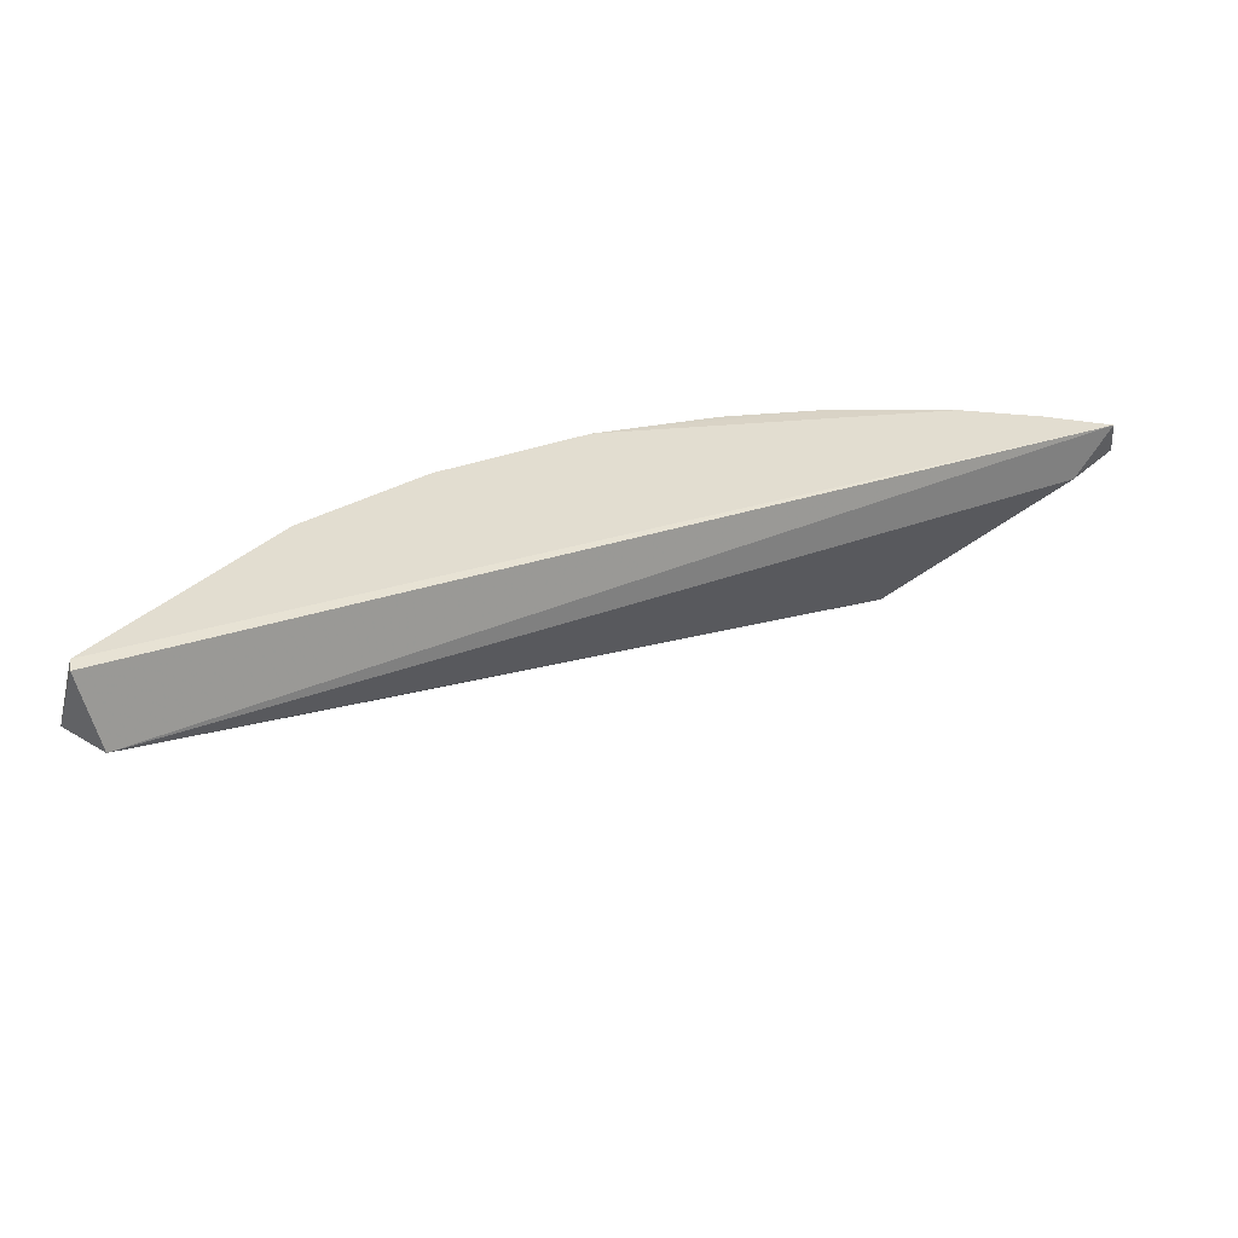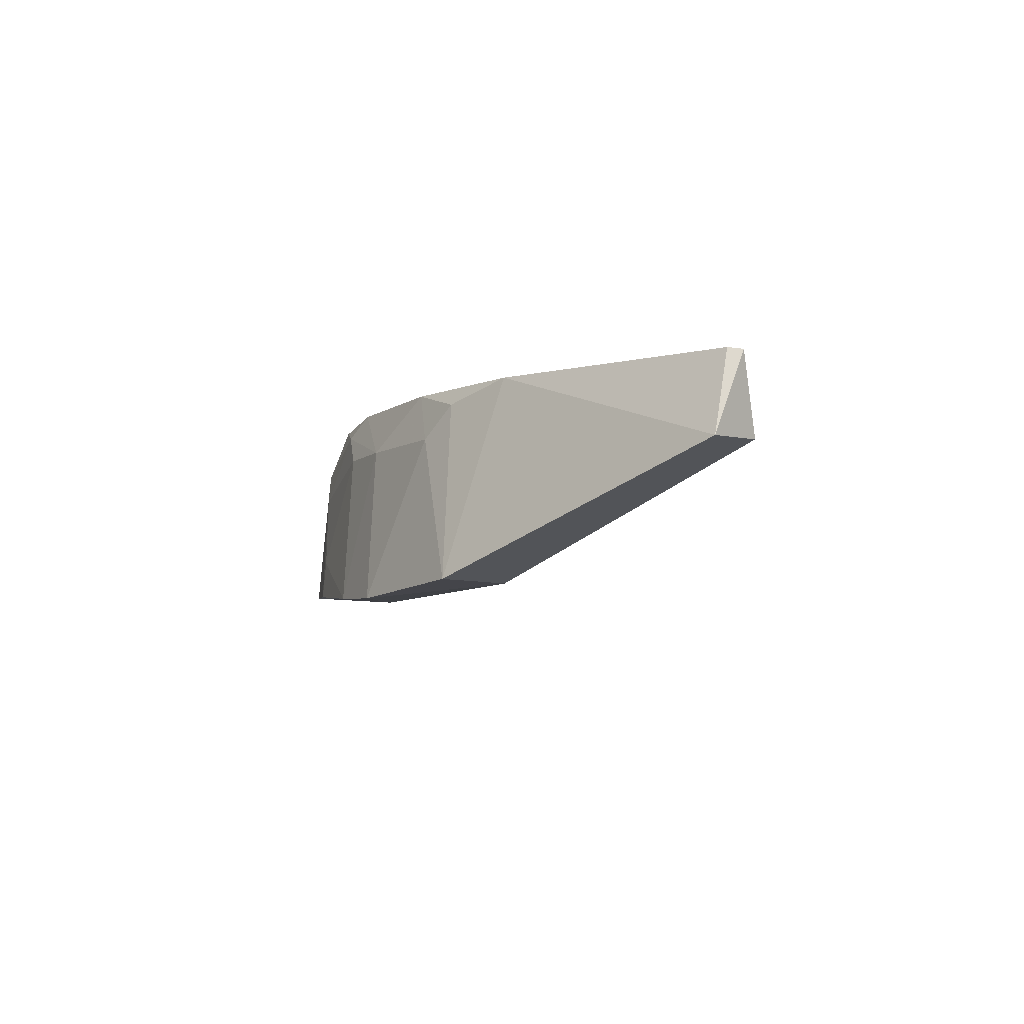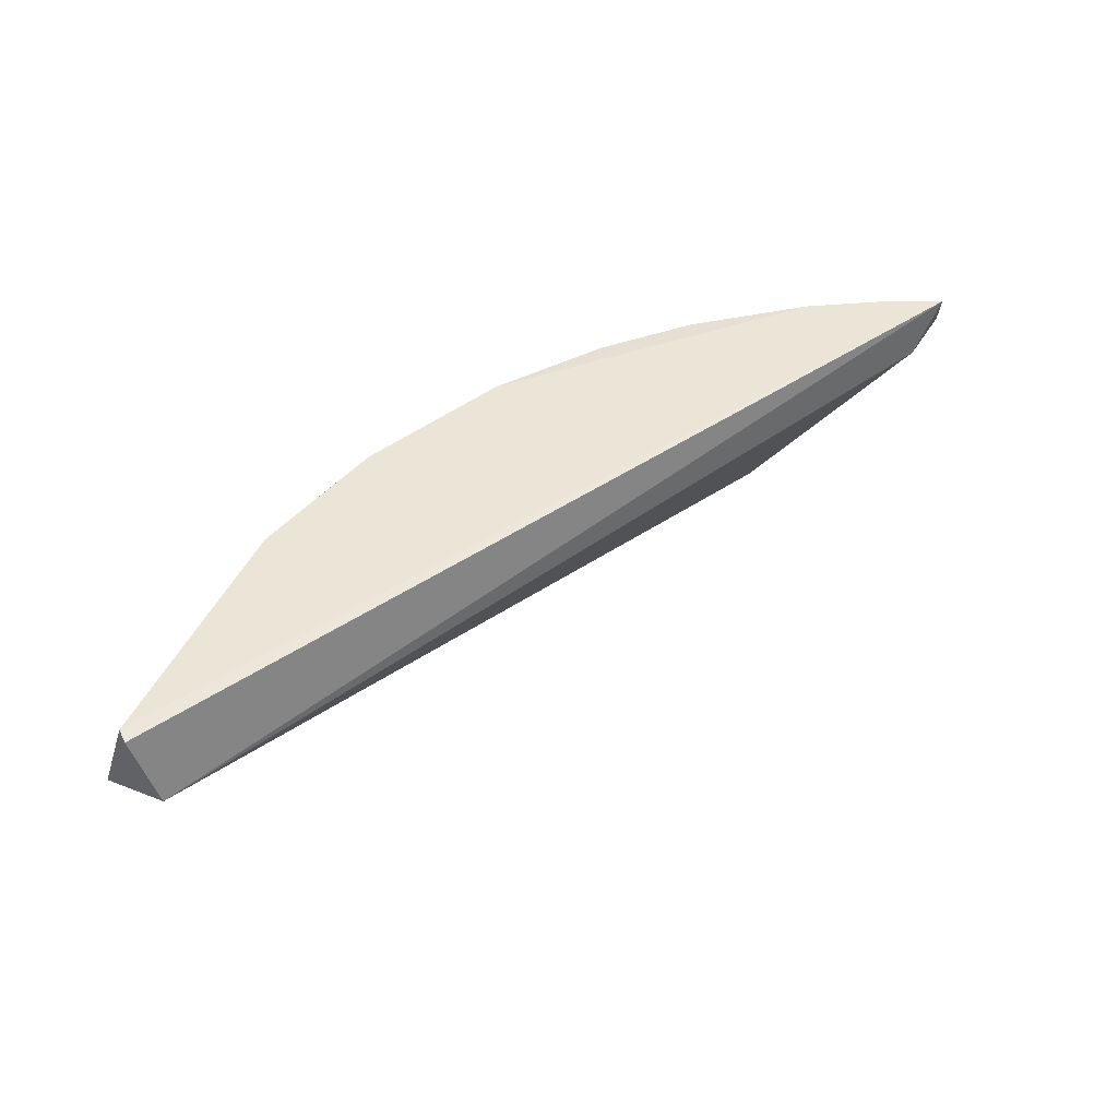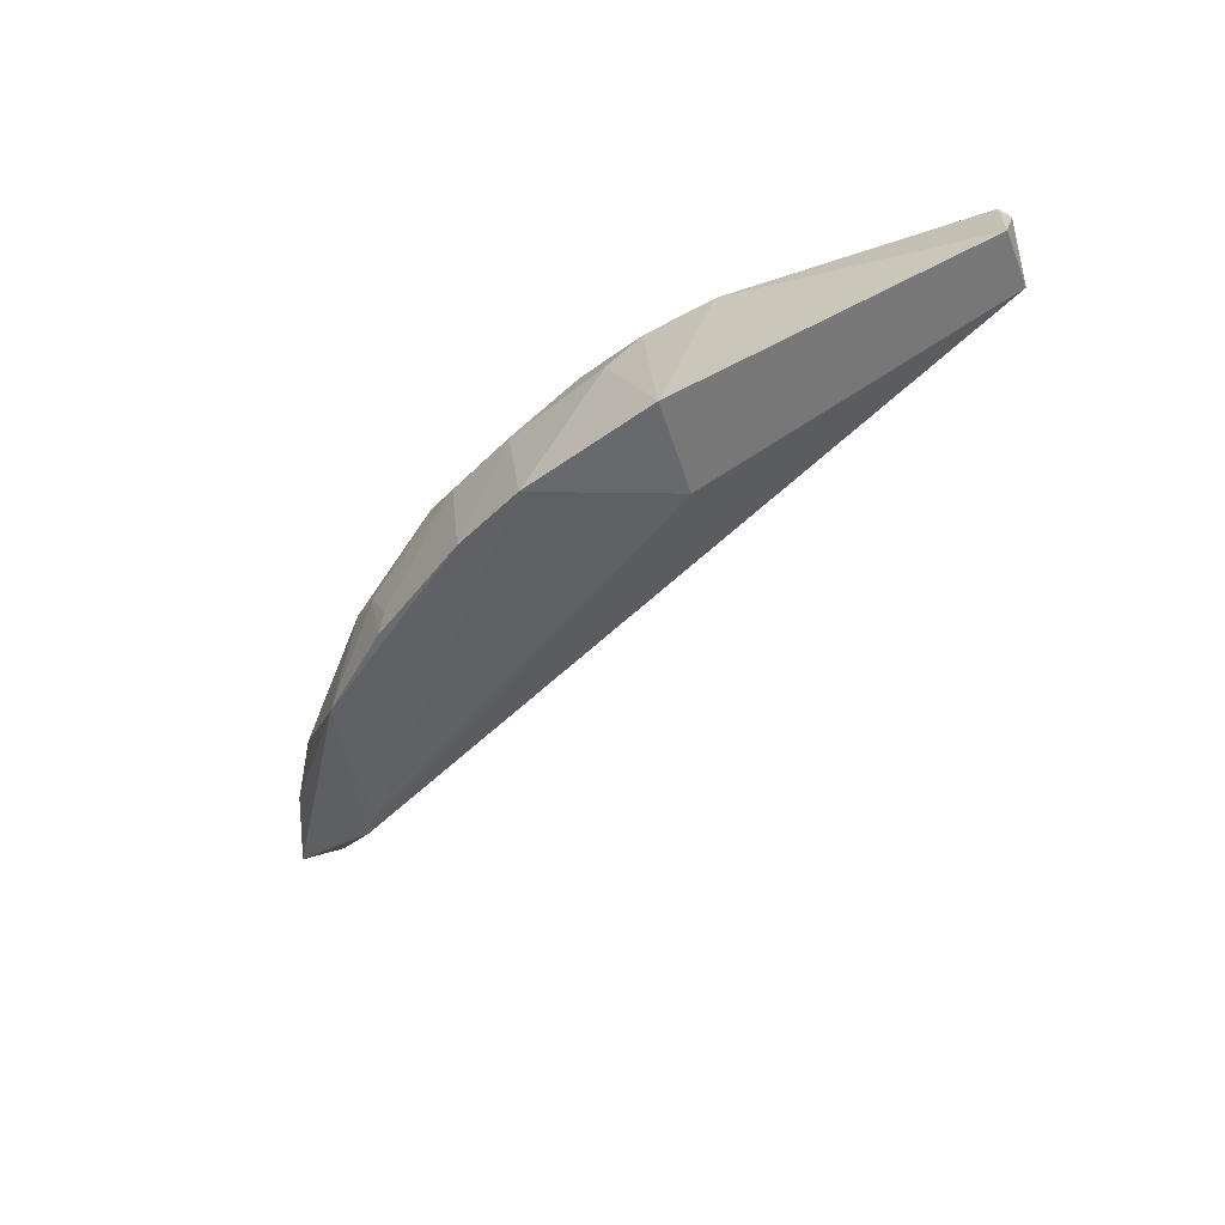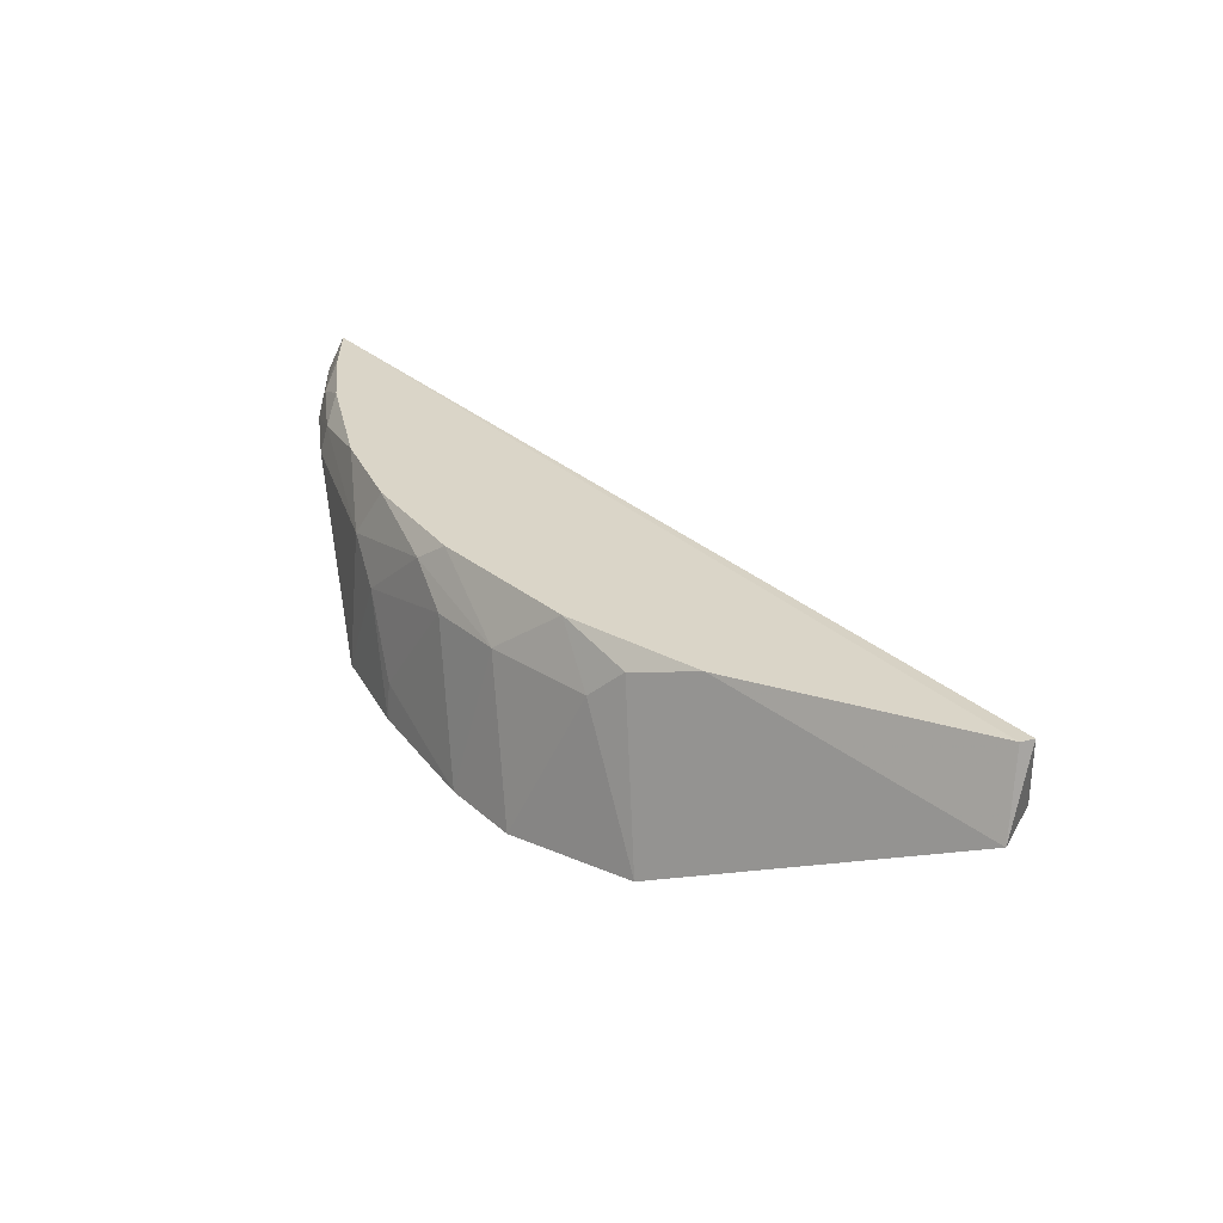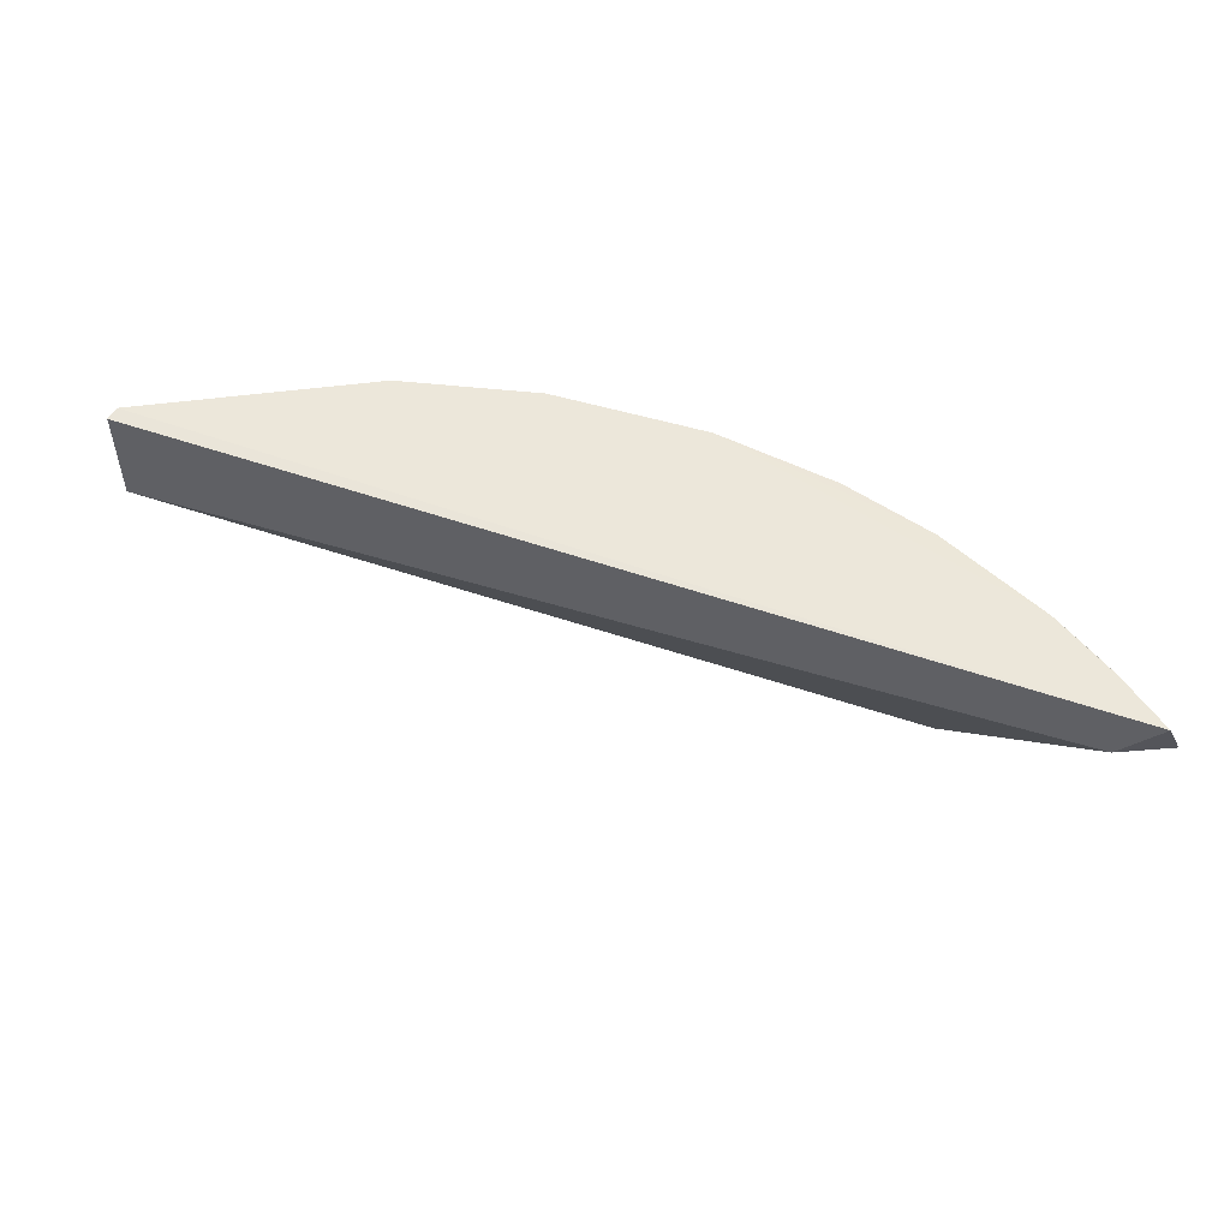
<metadata>
{"format":"obj","ext":"obj","renderer":"f3d","projection":"perspective","resolution":1024,"background":"white","views":[{"elev":35.4,"azim":-52.2,"up":"+Z"},{"elev":-5.1,"azim":-140.3,"up":"+Z"},{"elev":45.9,"azim":-66.7,"up":"+Z"},{"elev":-50.4,"azim":-160.2,"up":"+Z"},{"elev":29.4,"azim":-156.7,"up":"+Z"},{"elev":52.5,"azim":-8.5,"up":"+Z"}]}
</metadata>
<code>
v 0.2948 -0.05445 0.4207
v 0.3014 -0.05203 0.4057
v 0.1806 0.09613 0.4123
v -0.04898 0.1531 0.389
v -0.04985 0.1292 0.3898
v 0.1529 0.128 0.3397
v 0.2658 0.01119 0.4123
v 0.28 -0.04802 0.4015
v -0.05159 0.1386 0.4203
v 0.08162 0.1408 0.4131
v 0.07282 0.1187 0.3439
v 0.2825 -0.01686 0.4132
v 0.2386 0.03951 0.4197
v 0.2258 0.07092 0.3436
v 0.07111 0.1573 0.3441
v 0.1381 0.1242 0.4001
v -0.04772 0.1431 0.4207
v 0.2387 0.00799 0.3444
v 0.2686 -0.002158 0.4207
v 0.1102 0.127 0.4207
v 0.2223 0.06706 0.3999
v 0.2854 -0.0152 0.4016
v 0.05367 0.1422 0.4207
v 0.125 0.1425 0.3387
v 0.1658 0.1095 0.4
v 0.2327 0.01562 0.3436
v 0.284 -0.03007 0.4207
v 0.1682 0.09835 0.4207
v 0.09558 0.1405 0.4006
v 0.2684 0.0129 0.401
v 0.2099 0.06823 0.4197
v 0.195 0.09857 0.3425
v 0.2086 0.082 0.3867
v 0.1946 0.09695 0.3575
f 8 2 1
f 8 1 5
f 9 5 1
f 9 4 5
f 11 5 4
f 12 1 2
f 15 11 4
f 17 4 9
f 17 9 1
f 18 8 5
f 18 5 11
f 18 14 2
f 18 2 8
f 19 12 7
f 19 7 13
f 21 13 7
f 22 12 2
f 22 2 14
f 22 7 12
f 23 15 4
f 23 10 15
f 23 4 17
f 23 20 10
f 23 17 20
f 24 11 15
f 24 16 6
f 25 16 3
f 25 6 16
f 26 6 14
f 26 14 18
f 26 24 6
f 26 18 11
f 26 11 24
f 27 19 1
f 27 1 12
f 27 12 19
f 28 3 16
f 28 16 20
f 28 19 13
f 28 1 19
f 28 20 17
f 28 17 1
f 29 20 16
f 29 10 20
f 29 16 24
f 29 24 15
f 29 15 10
f 30 21 7
f 30 14 21
f 30 22 14
f 30 7 22
f 31 21 3
f 31 13 21
f 31 28 13
f 31 3 28
f 32 14 6
f 33 21 14
f 33 14 32
f 33 3 21
f 33 25 3
f 34 32 6
f 34 6 25
f 34 33 32
f 34 25 33

</code>
